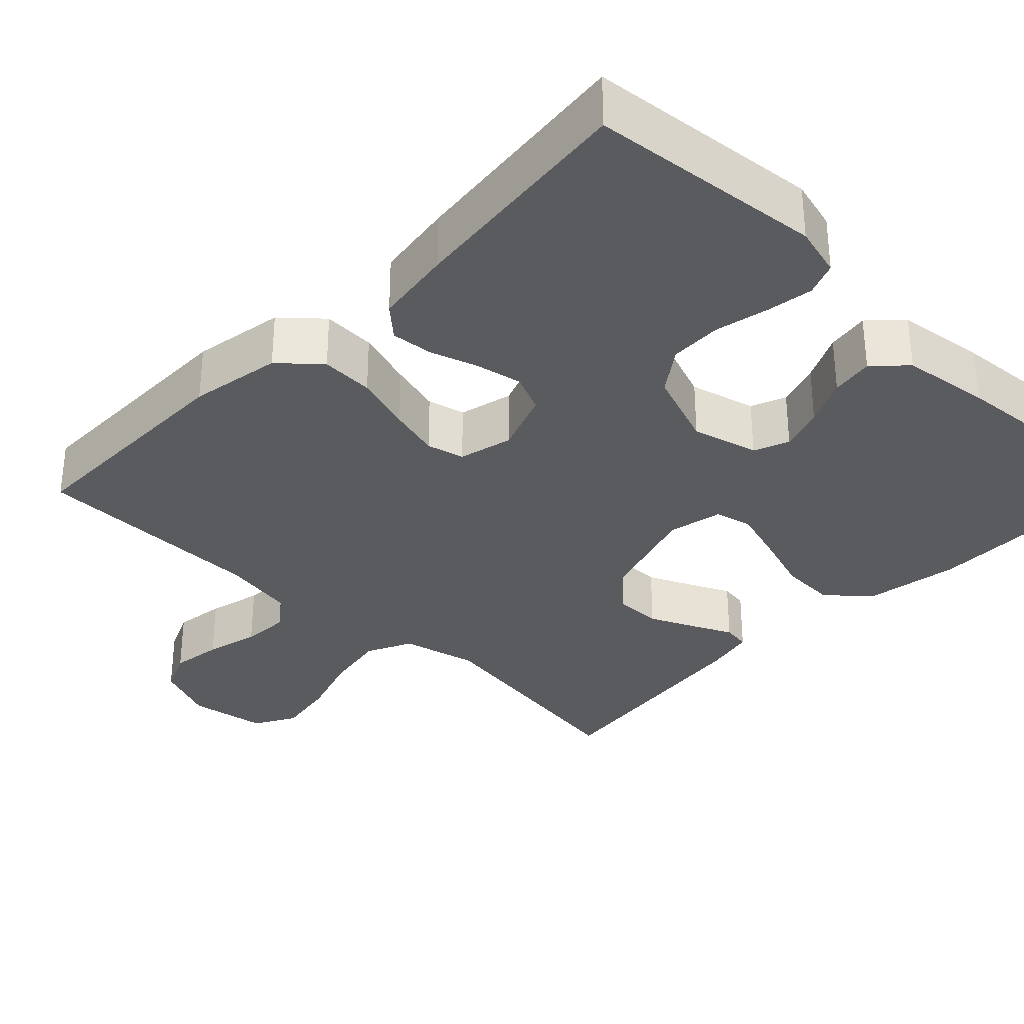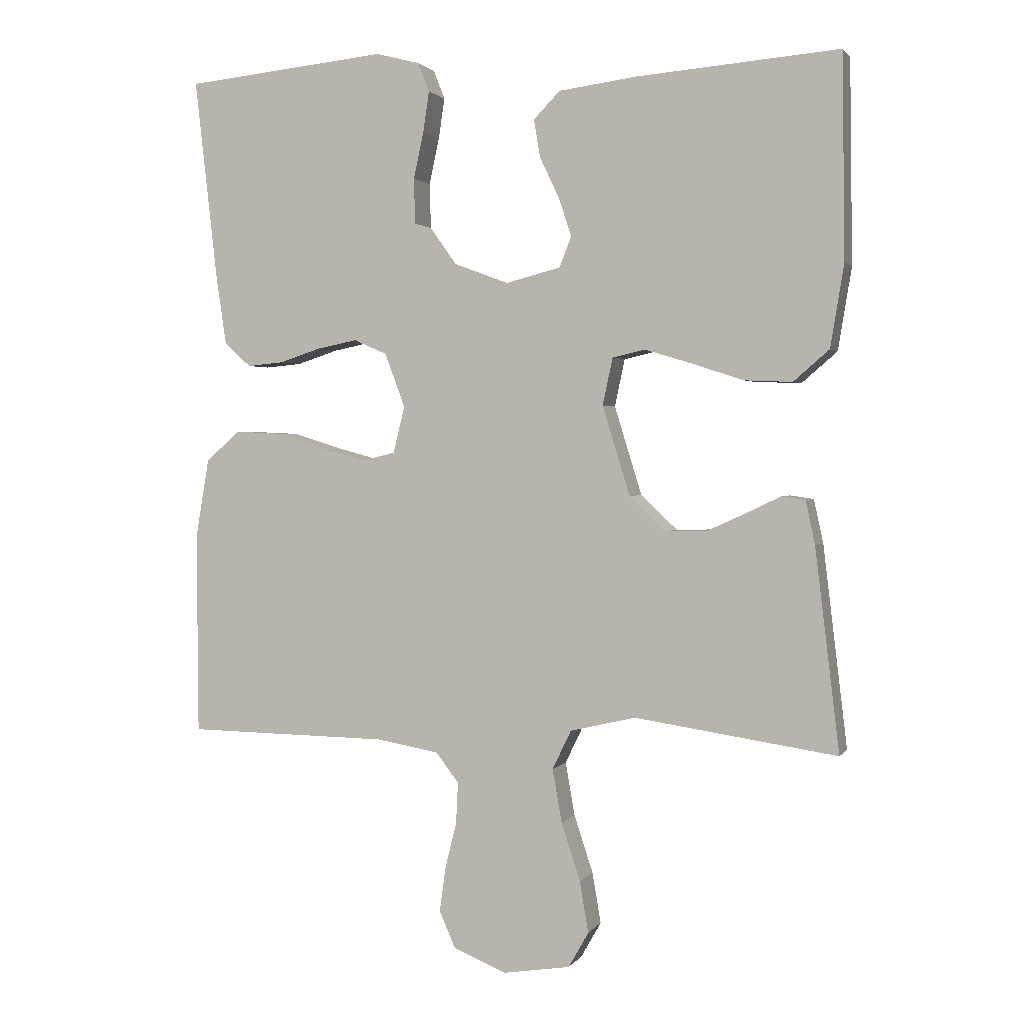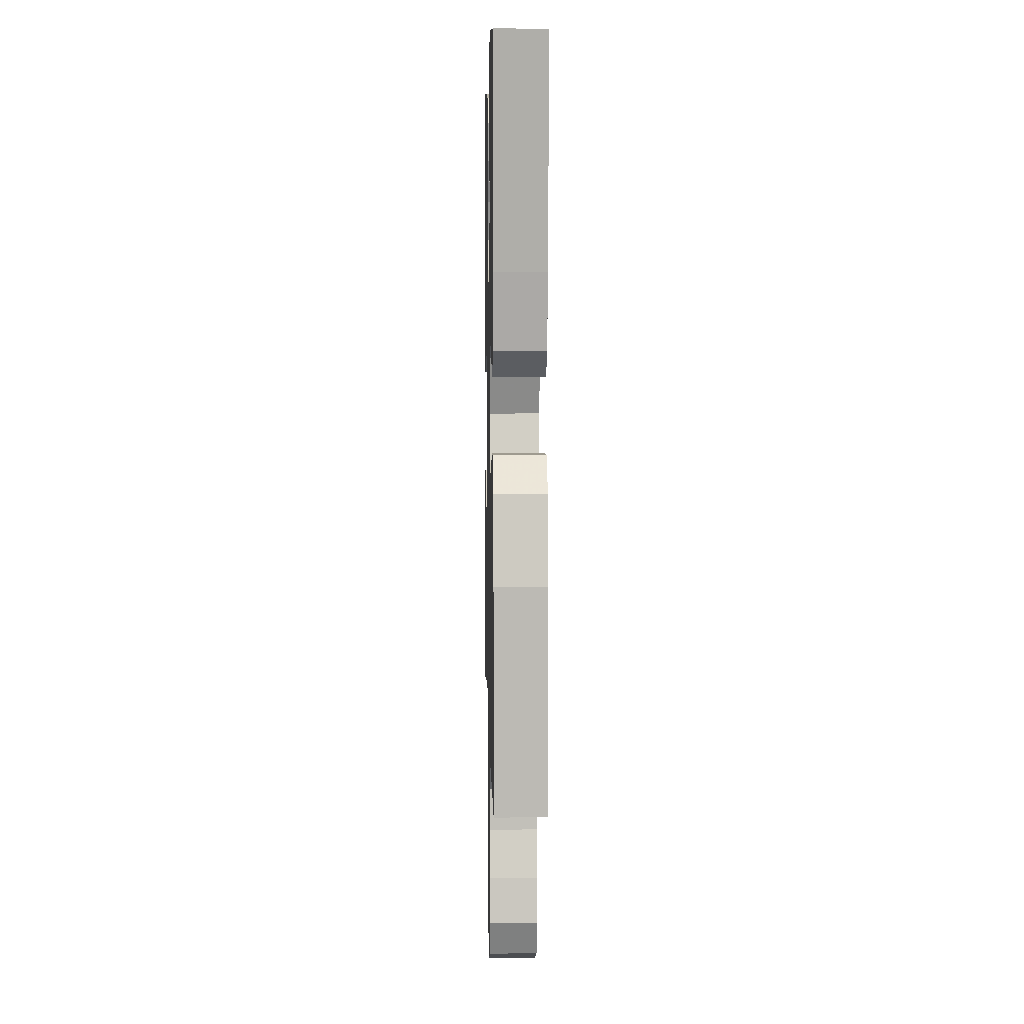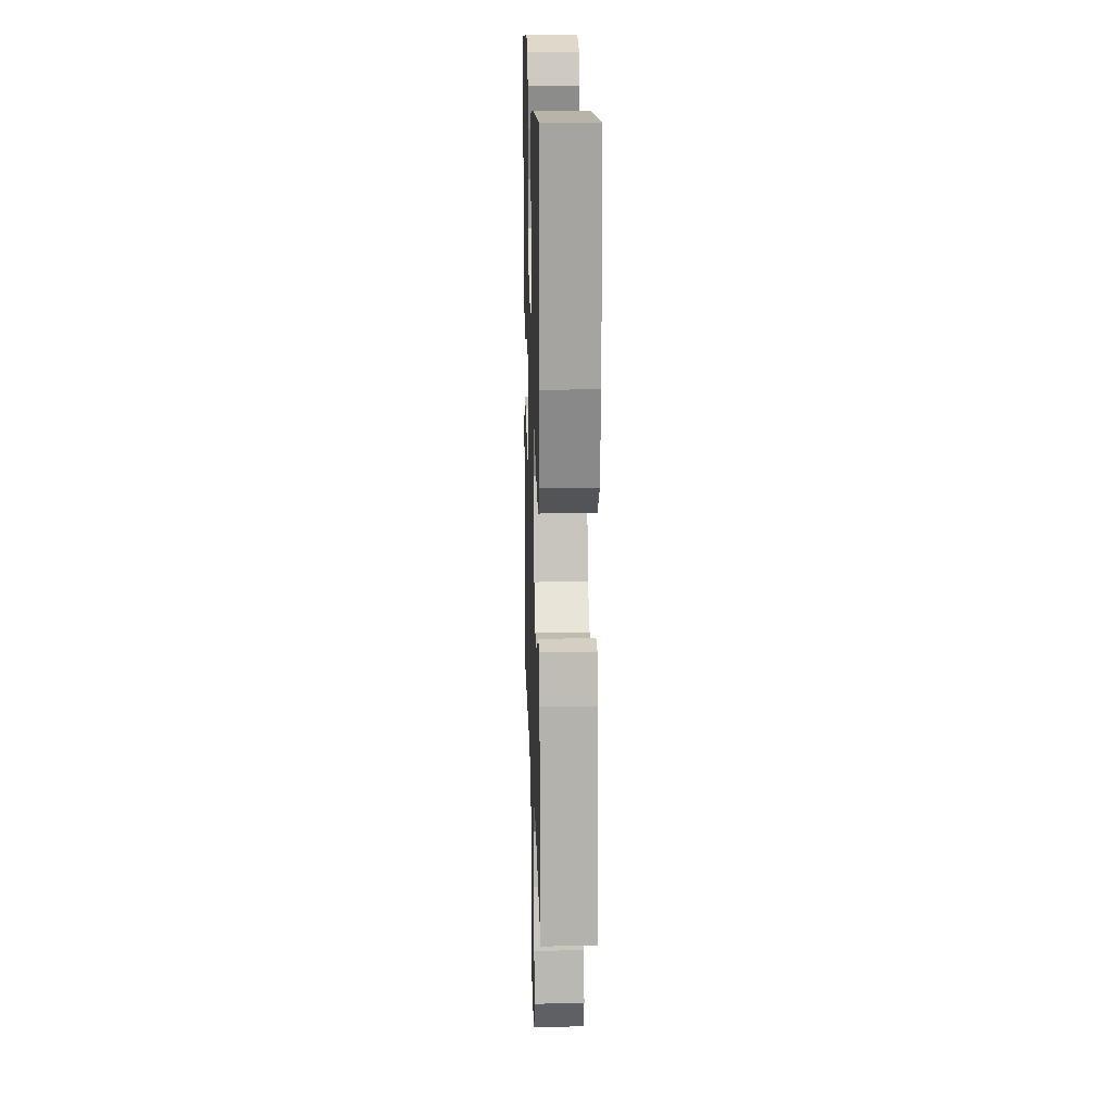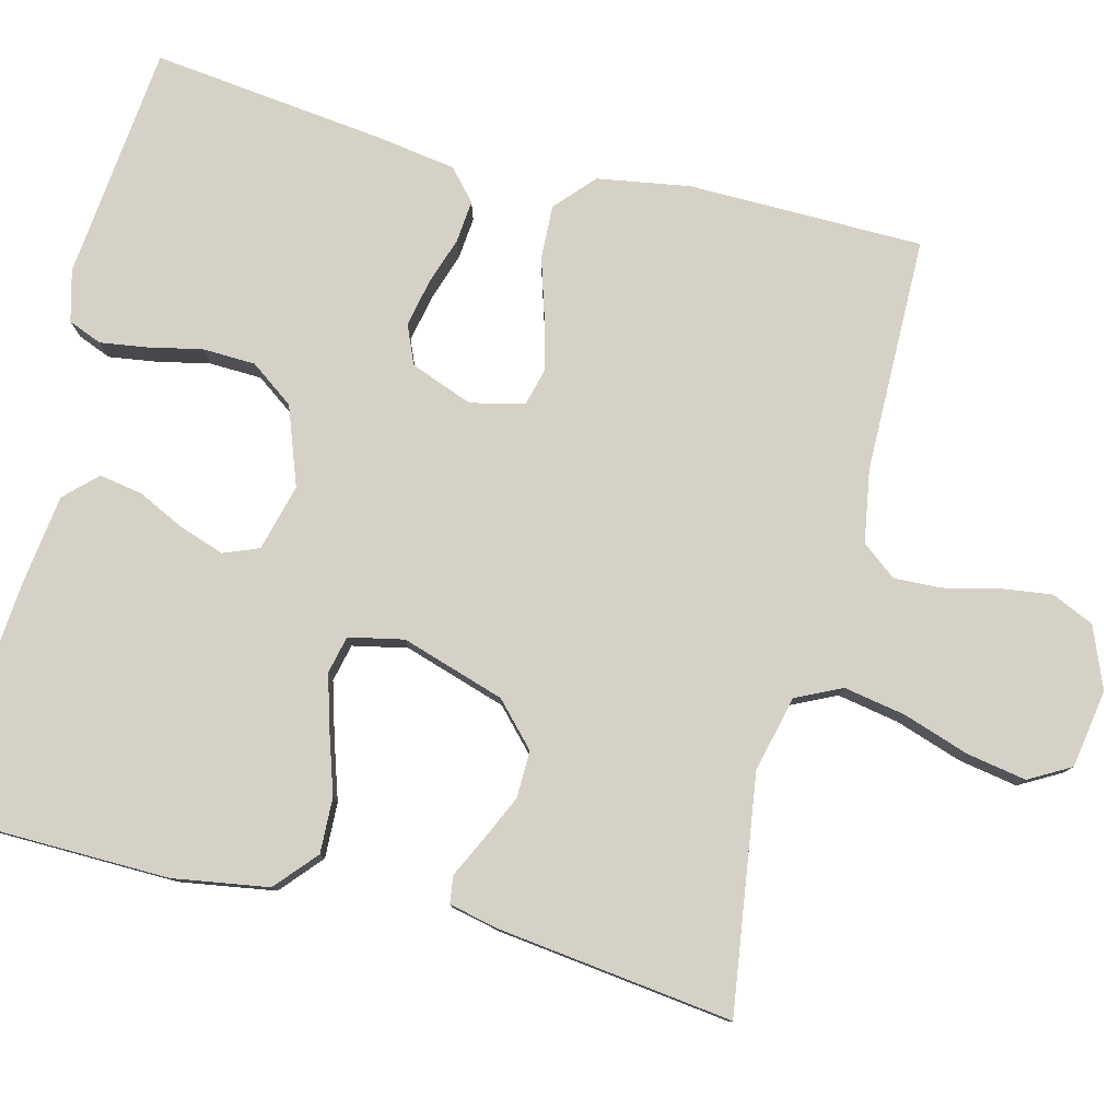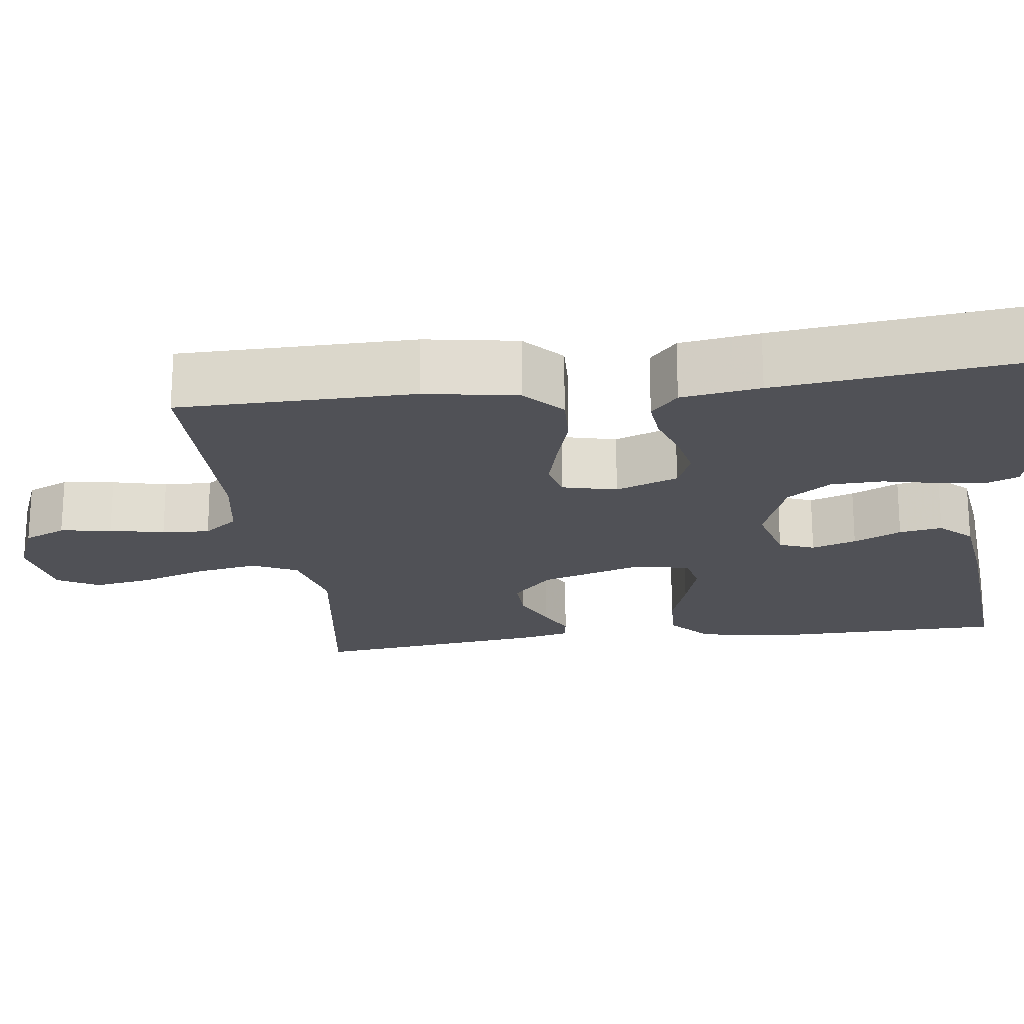
<metadata>
{"format":"obj","ext":"obj","renderer":"f3d","projection":"perspective","resolution":1024,"background":"white","views":[{"elev":-32.8,"azim":-44.1,"up":"+Y"},{"elev":1.7,"azim":17.5,"up":"+Z"},{"elev":6.2,"azim":-91.3,"up":"+Z"},{"elev":17.6,"azim":88.2,"up":"+Z"},{"elev":79.4,"azim":104.4,"up":"+Y"},{"elev":-20.3,"azim":-82.4,"up":"+Y"}]}
</metadata>
<code>
v -0.5 0.07 0.5
v -0.2 0.07 0.53
v -0.135 0.07 0.513
v -0.118 0.07 0.47
v -0.127 0.07 0.41
v -0.142 0.07 0.341
v -0.14 0.07 0.274
v -0.1 0.07 0.218
v 0 0.07 0.181
v 0.085 0.07 0.203
v 0.103 0.07 0.248
v 0.084 0.07 0.305
v 0.055 0.07 0.366
v 0.046 0.07 0.421
v 0.085 0.07 0.461
v 0.2 0.07 0.476
v 0.5 0.07 0.5
v 0.504 0.07 0.2
v 0.484 0.07 0.078
v 0.431 0.07 0.032
v 0.36 0.07 0.035
v 0.284 0.07 0.06
v 0.214 0.07 0.081
v 0.166 0.07 0.07
v 0.151 0.07 0
v 0.192 0.07 -0.132
v 0.246 0.07 -0.183
v 0.306 0.07 -0.182
v 0.365 0.07 -0.155
v 0.415 0.07 -0.131
v 0.45 0.07 -0.136
v 0.464 0.07 -0.2
v 0.5 0.07 -0.5
v 0.2 0.07 -0.456
v 0.103 0.07 -0.479
v 0.075 0.07 -0.537
v 0.089 0.07 -0.616
v 0.117 0.07 -0.701
v 0.13 0.07 -0.777
v 0.1 0.07 -0.83
v 0 0.07 -0.846
v -0.078 0.07 -0.814
v -0.102 0.07 -0.76
v -0.093 0.07 -0.694
v -0.076 0.07 -0.625
v -0.073 0.07 -0.564
v -0.107 0.07 -0.52
v -0.2 0.07 -0.504
v -0.5 0.07 -0.5
v -0.502 0.07 -0.2
v -0.482 0.07 -0.082
v -0.432 0.07 -0.037
v -0.364 0.07 -0.04
v -0.29 0.07 -0.063
v -0.223 0.07 -0.081
v -0.175 0.07 -0.069
v -0.158 0.07 0
v -0.188 0.07 0.08
v -0.237 0.07 0.101
v -0.297 0.07 0.089
v -0.358 0.07 0.069
v -0.412 0.07 0.064
v -0.451 0.07 0.099
v -0.466 0.07 0.2
v -0.5 0 0.5
v -0.2 0 0.53
v -0.135 0 0.513
v -0.118 0 0.47
v -0.127 0 0.41
v -0.142 0 0.341
v -0.14 0 0.274
v -0.1 0 0.218
v 0 0 0.181
v 0.085 0 0.203
v 0.103 0 0.248
v 0.084 0 0.305
v 0.055 0 0.366
v 0.046 0 0.421
v 0.085 0 0.461
v 0.2 0 0.476
v 0.5 0 0.5
v 0.504 0 0.2
v 0.484 0 0.078
v 0.431 0 0.032
v 0.36 0 0.035
v 0.284 0 0.06
v 0.214 0 0.081
v 0.166 0 0.07
v 0.151 0 0
v 0.192 0 -0.132
v 0.246 0 -0.183
v 0.306 0 -0.182
v 0.365 0 -0.155
v 0.415 0 -0.131
v 0.45 0 -0.136
v 0.464 0 -0.2
v 0.5 0 -0.5
v 0.2 0 -0.456
v 0.103 0 -0.479
v 0.075 0 -0.537
v 0.089 0 -0.616
v 0.117 0 -0.701
v 0.13 0 -0.777
v 0.1 0 -0.83
v 0 0 -0.846
v -0.078 0 -0.814
v -0.102 0 -0.76
v -0.093 0 -0.694
v -0.076 0 -0.625
v -0.073 0 -0.564
v -0.107 0 -0.52
v -0.2 0 -0.504
v -0.5 0 -0.5
v -0.502 0 -0.2
v -0.482 0 -0.082
v -0.432 0 -0.037
v -0.364 0 -0.04
v -0.29 0 -0.063
v -0.223 0 -0.081
v -0.175 0 -0.069
v -0.158 0 0
v -0.188 0 0.08
v -0.237 0 0.101
v -0.297 0 0.089
v -0.358 0 0.069
v -0.412 0 0.064
v -0.451 0 0.099
v -0.466 0 0.2
f 4 5 6
f 3 4 6
f 2 3 6
f 1 2 6
f 64 1 6
f 63 64 6
f 62 63 6
f 61 62 6
f 60 61 6
f 59 60 6 7
f 58 59 7 8
f 57 58 8 9
f 56 57 9 10
f 52 53 54
f 51 52 54
f 50 51 54
f 49 50 54
f 48 49 54
f 47 48 54 55
f 46 47 55 56
f 43 44 45
f 42 43 45
f 41 42 45
f 40 41 45
f 39 40 45
f 38 39 45
f 37 38 45
f 36 37 45 46
f 46 56 10
f 36 46 10
f 35 36 10
f 32 33 34
f 31 32 34
f 30 31 34
f 29 30 34
f 28 29 34 35
f 20 21 22
f 19 20 22
f 18 19 22
f 17 18 22
f 16 17 22
f 15 16 22
f 14 15 22
f 13 14 22
f 12 13 22
f 11 12 22 23
f 10 11 23 24
f 27 28 35
f 26 27 35
f 25 26 35 10
f 10 24 25
f 70 69 68
f 70 68 67
f 70 67 66
f 70 66 65
f 70 65 128
f 70 128 127
f 70 127 126
f 70 126 125
f 70 125 124
f 71 70 124 123
f 72 71 123 122
f 73 72 122 121
f 74 73 121 120
f 118 117 116
f 118 116 115
f 118 115 114
f 118 114 113
f 118 113 112
f 119 118 112 111
f 120 119 111 110
f 109 108 107
f 109 107 106
f 109 106 105
f 109 105 104
f 109 104 103
f 109 103 102
f 109 102 101
f 110 109 101 100
f 74 120 110
f 74 110 100
f 74 100 99
f 98 97 96
f 98 96 95
f 98 95 94
f 98 94 93
f 99 98 93 92
f 86 85 84
f 86 84 83
f 86 83 82
f 86 82 81
f 86 81 80
f 86 80 79
f 86 79 78
f 86 78 77
f 86 77 76
f 87 86 76 75
f 88 87 75 74
f 99 92 91
f 99 91 90
f 74 99 90 89
f 89 88 74
f 1 65 66 2
f 2 66 67 3
f 3 67 68 4
f 4 68 69 5
f 5 69 70 6
f 6 70 71 7
f 7 71 72 8
f 8 72 73 9
f 9 73 74 10
f 10 74 75 11
f 11 75 76 12
f 12 76 77 13
f 13 77 78 14
f 14 78 79 15
f 15 79 80 16
f 16 80 81 17
f 17 81 82 18
f 18 82 83 19
f 19 83 84 20
f 20 84 85 21
f 21 85 86 22
f 22 86 87 23
f 23 87 88 24
f 24 88 89 25
f 25 89 90 26
f 26 90 91 27
f 27 91 92 28
f 28 92 93 29
f 29 93 94 30
f 30 94 95 31
f 31 95 96 32
f 32 96 97 33
f 33 97 98 34
f 34 98 99 35
f 35 99 100 36
f 36 100 101 37
f 37 101 102 38
f 38 102 103 39
f 39 103 104 40
f 40 104 105 41
f 41 105 106 42
f 42 106 107 43
f 43 107 108 44
f 44 108 109 45
f 45 109 110 46
f 46 110 111 47
f 47 111 112 48
f 48 112 113 49
f 49 113 114 50
f 50 114 115 51
f 51 115 116 52
f 52 116 117 53
f 53 117 118 54
f 54 118 119 55
f 55 119 120 56
f 56 120 121 57
f 57 121 122 58
f 58 122 123 59
f 59 123 124 60
f 60 124 125 61
f 61 125 126 62
f 62 126 127 63
f 63 127 128 64
f 64 128 65 1

</code>
